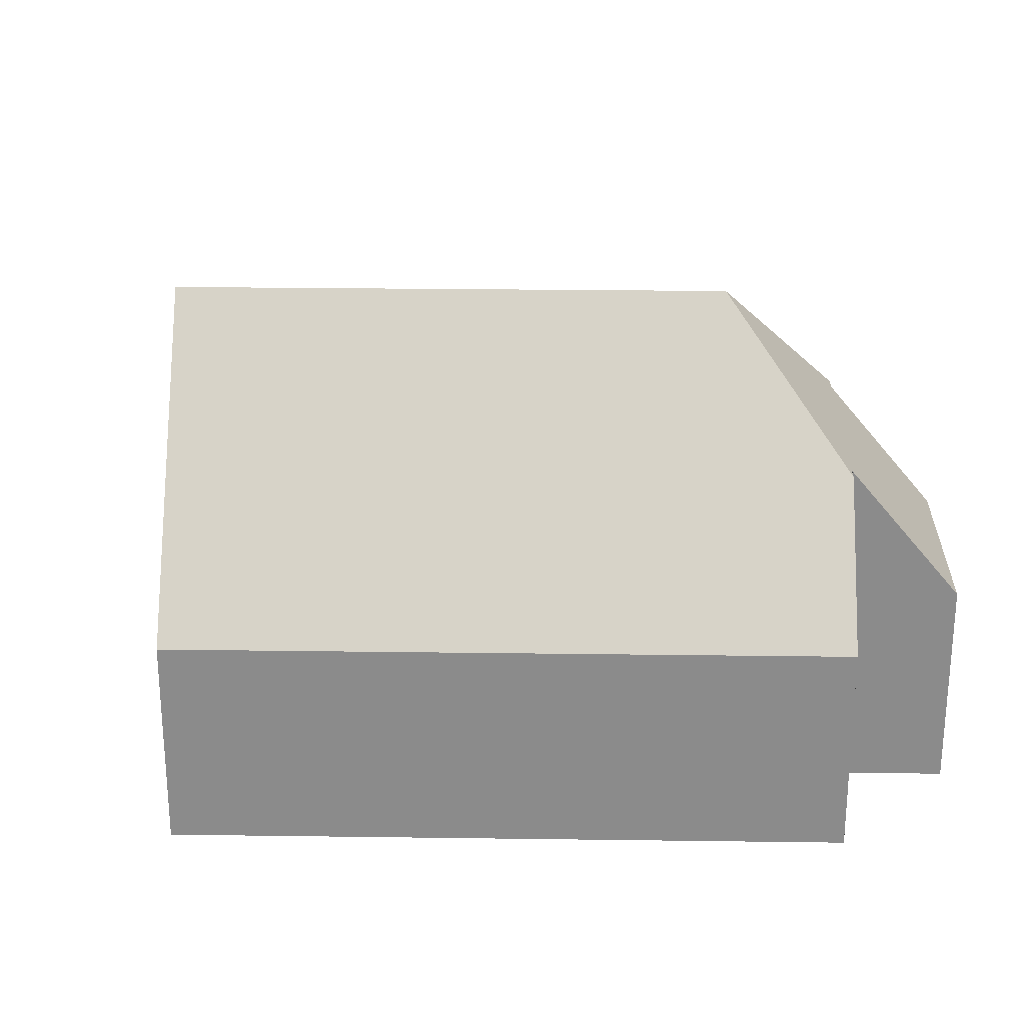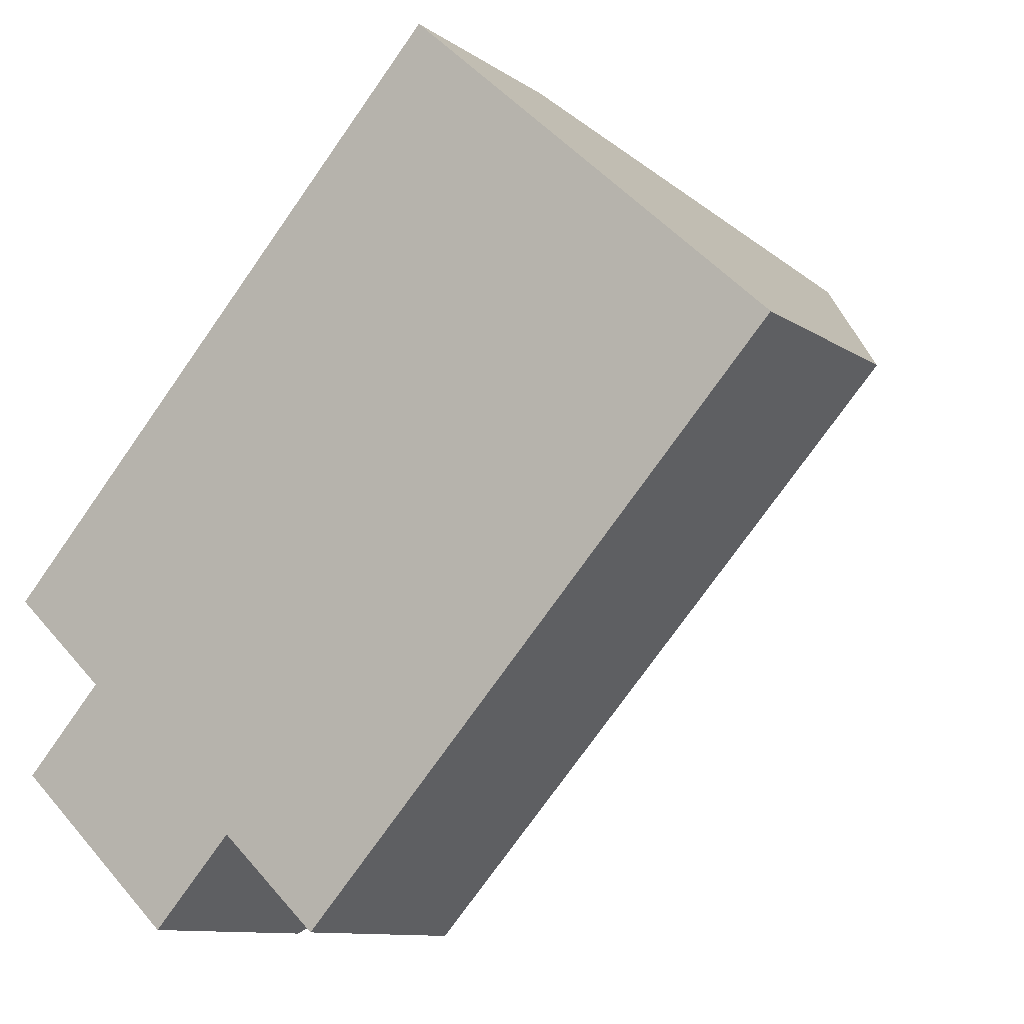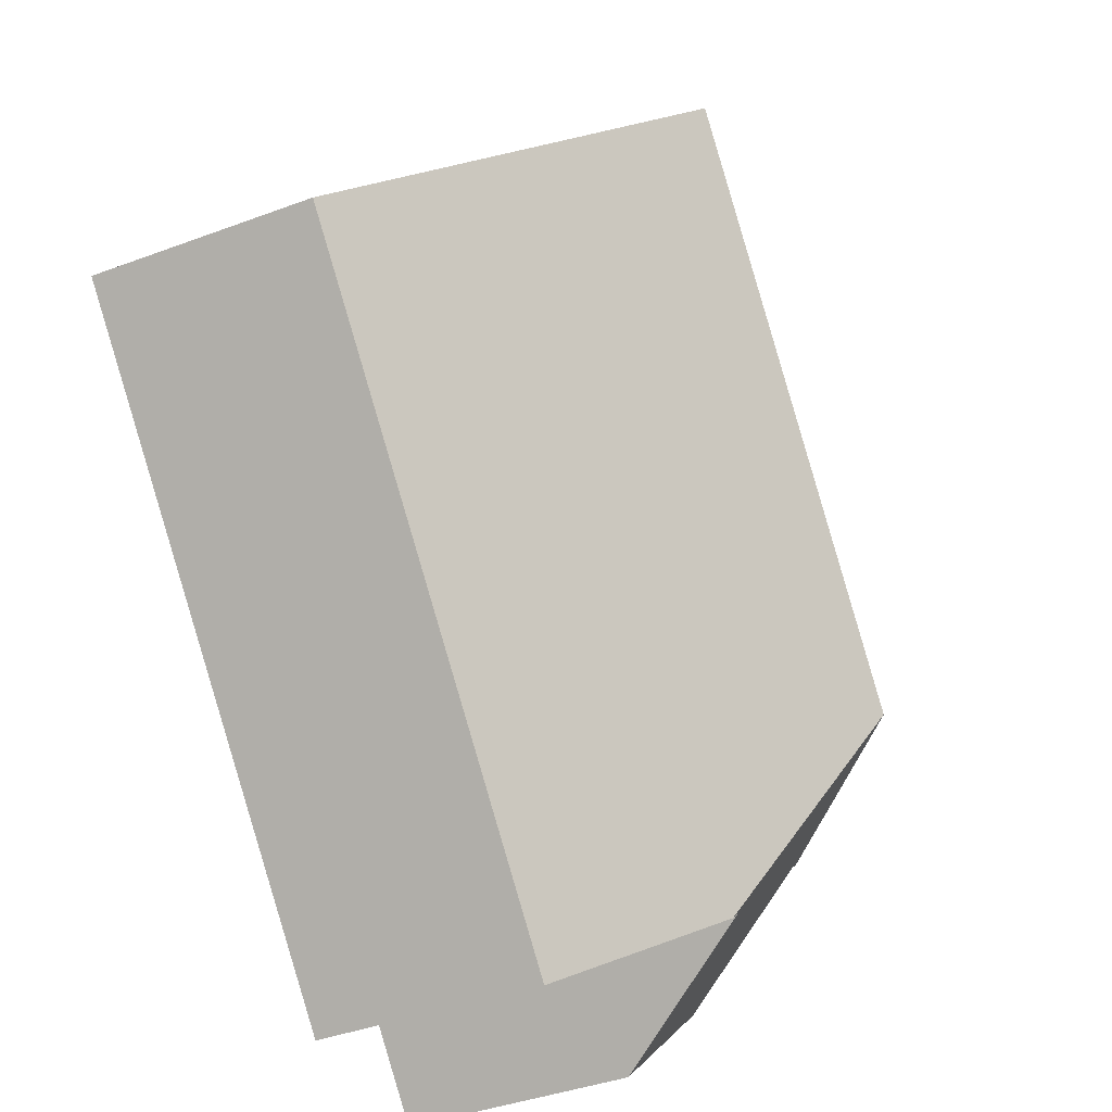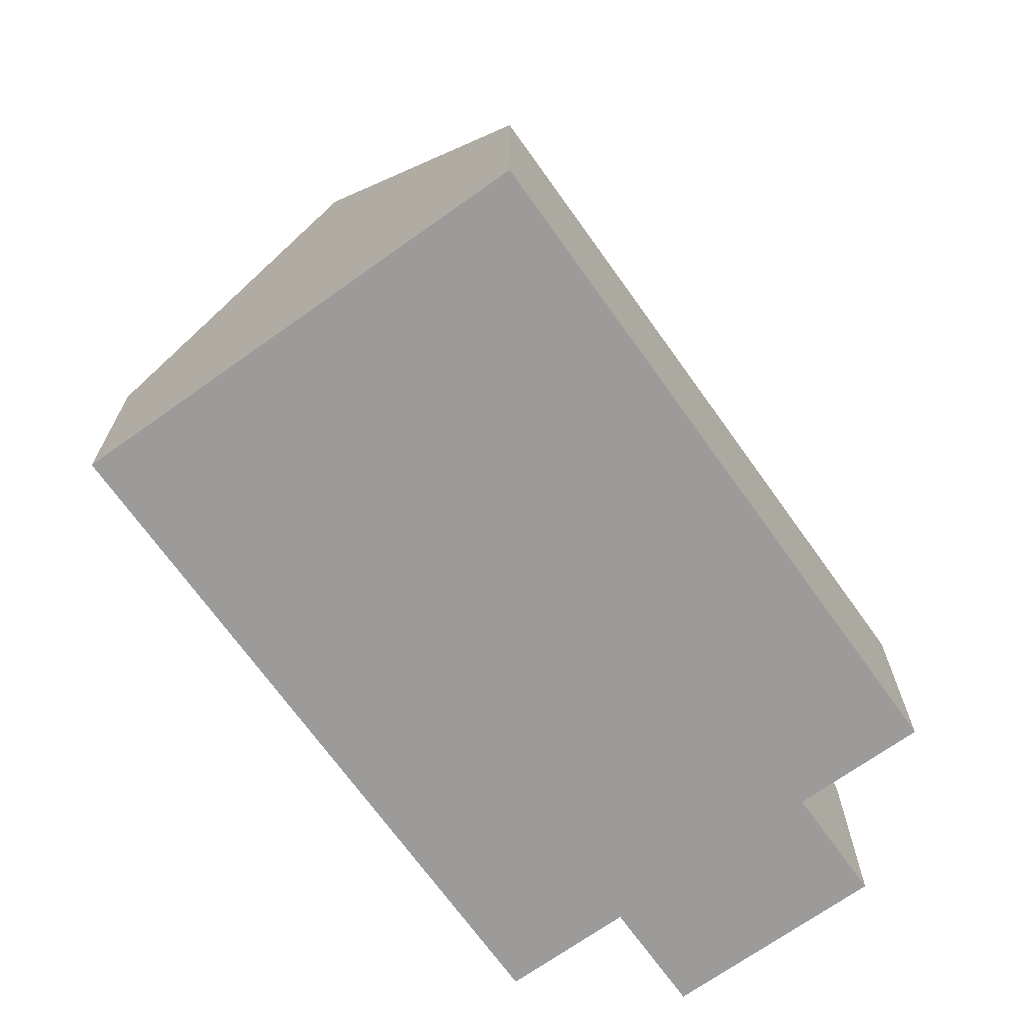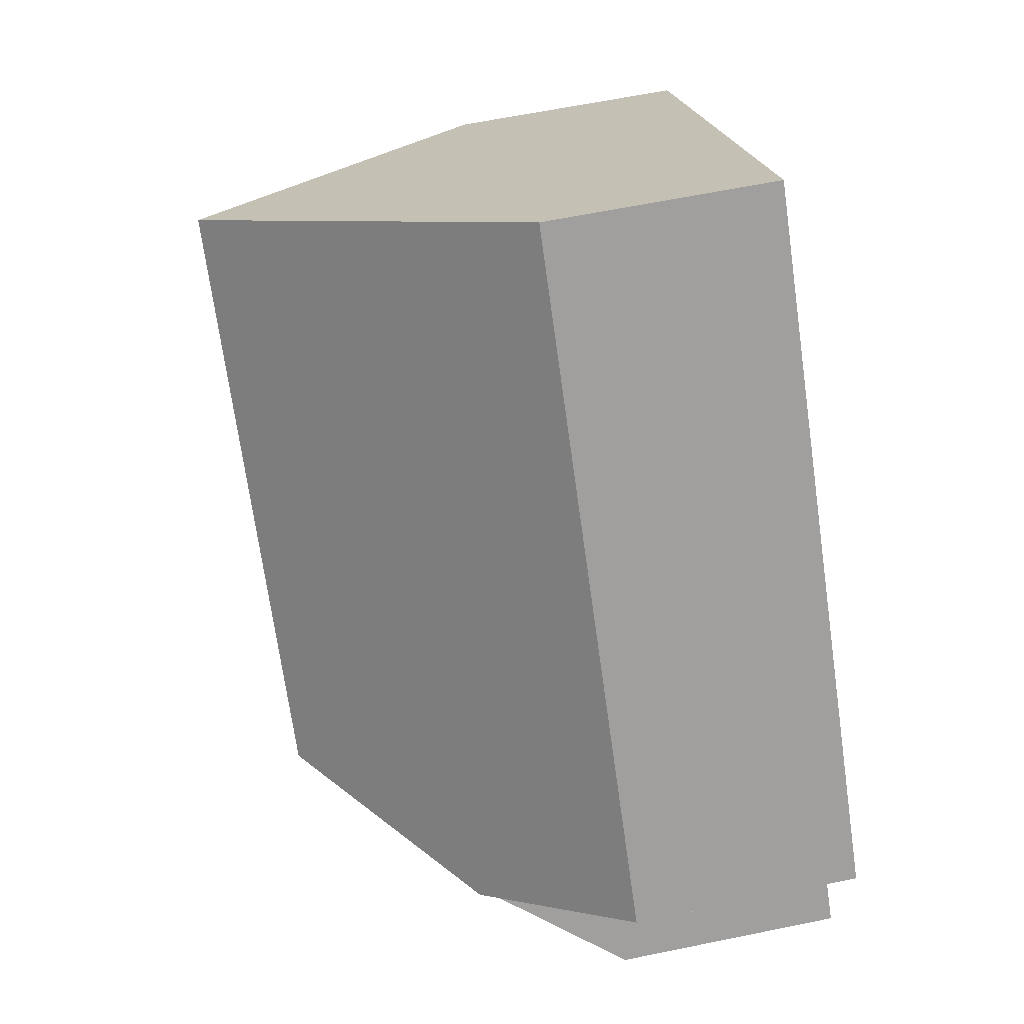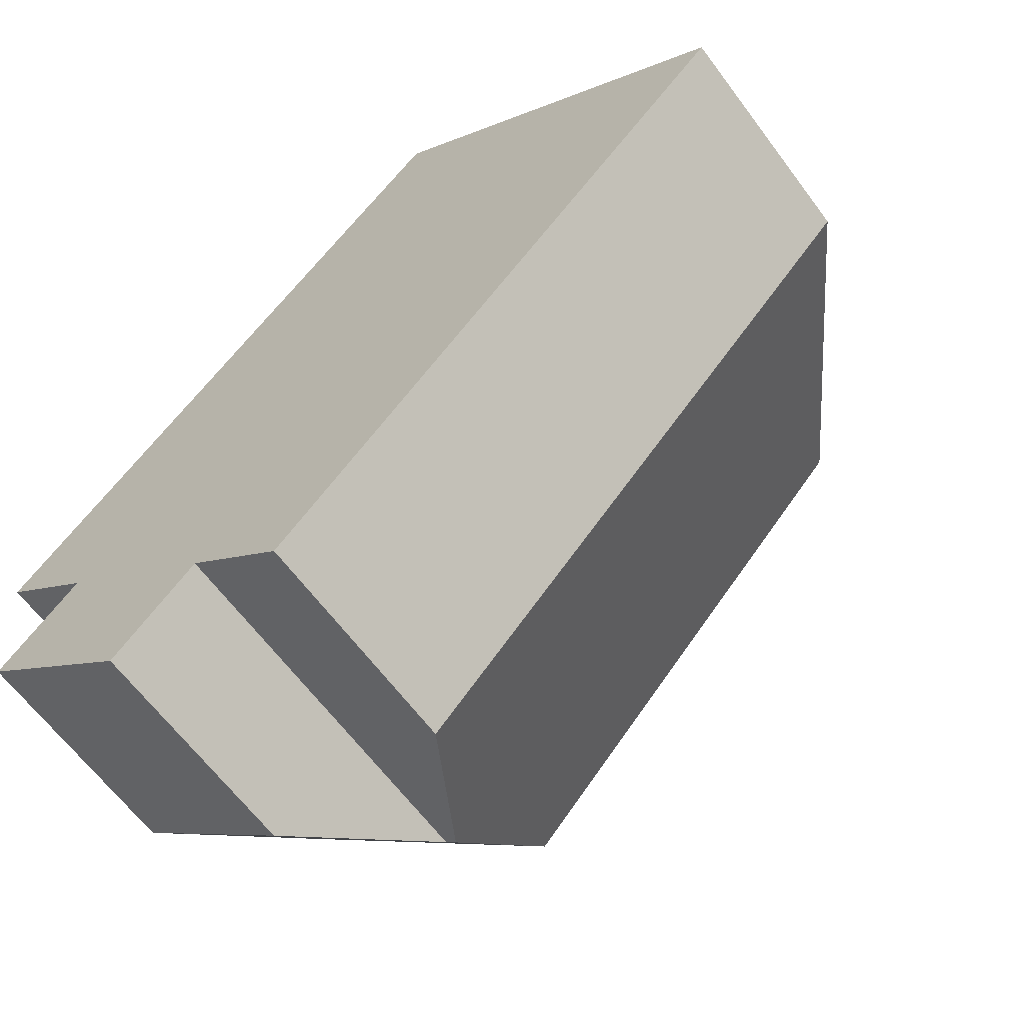
<metadata>
{"format":"obj","ext":"obj","renderer":"f3d","projection":"perspective","resolution":1024,"background":"white","views":[{"elev":26.0,"azim":133.9,"up":"+Y"},{"elev":-10.7,"azim":32.0,"up":"+Z"},{"elev":-40.4,"azim":114.6,"up":"+Z"},{"elev":-69.9,"azim":78.2,"up":"+Y"},{"elev":62.2,"azim":-101.8,"up":"+Z"},{"elev":-63.7,"azim":36.6,"up":"+Z"}]}
</metadata>
<code>
v  6.046 4.412 -5.524
v  14.69 3.873 3.181
v  6.379 3.873 -5.831
v  4.847 6.353 -4.418
v  4.719 9.014 -1.257
v  11.51 9.014 6.11
v  0.321 3.872 -3.08
v  1.708 6.307 -1.576
v  3.229 3.873 -5.761
v  4.642 6.353 -4.229
v  1.503 6.307 -1.387
v  4.612 6.301 -4.261
v  8.337 3.873 9.04
v  0 3.873 2.372e-16
v  3.229 3.528e-16 -5.761
v  0.321 1.886e-16 -3.08
v  1.708 9.65e-17 -1.576
v  0 0 0
v  1.503 8.493e-17 -1.387
v  4.642 2.59e-16 -4.229
v  6.379 3.57e-16 -5.831
v  6.046 3.382e-16 -5.524
v  4.847 2.705e-16 -4.418
v  8.337 -5.535e-16 9.04
v  11.51 -3.741e-16 6.11
v  14.69 -1.948e-16 3.181
v  4.612 2.609e-16 -4.261
g defaultobject
f 1 2 3
f 2 1 4
f 2 4 5
f 2 5 6
f 7 8 9
f 5 10 11
f 10 5 4
f 11 10 8
f 8 10 12
f 8 12 9
f 13 11 14
f 11 13 5
f 5 13 6
f 15 7 9
f 7 15 16
f 17 11 8
f 11 17 14
f 14 17 18
f 18 17 19
f 1 10 4
f 10 1 20
f 20 1 3
f 20 3 21
f 20 21 22
f 20 22 23
f 7 17 8
f 17 7 16
f 18 13 14
f 13 18 24
f 13 2 6
f 2 13 24
f 2 24 25
f 2 25 26
f 26 3 2
f 3 26 21
f 20 12 10
f 12 20 9
f 9 20 15
f 15 20 27
f 25 21 26
f 21 25 24
f 21 24 23
f 23 24 20
f 20 24 18
f 21 23 22
f 20 18 17
f 20 17 27
f 27 17 15
f 17 18 19
f 16 15 17

</code>
